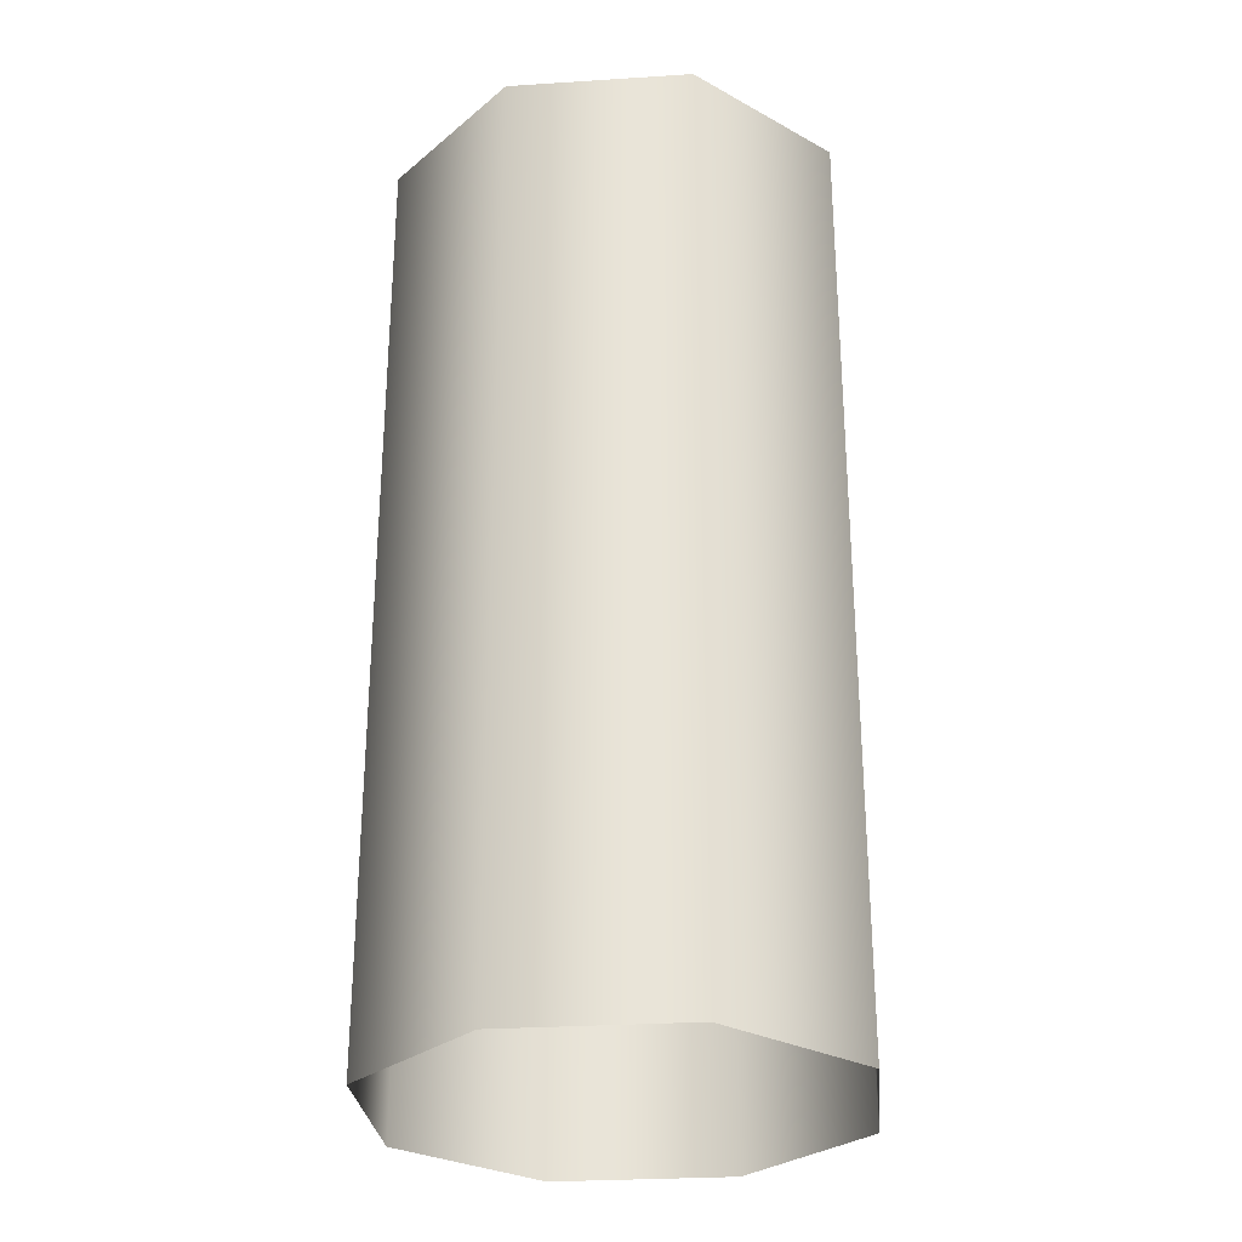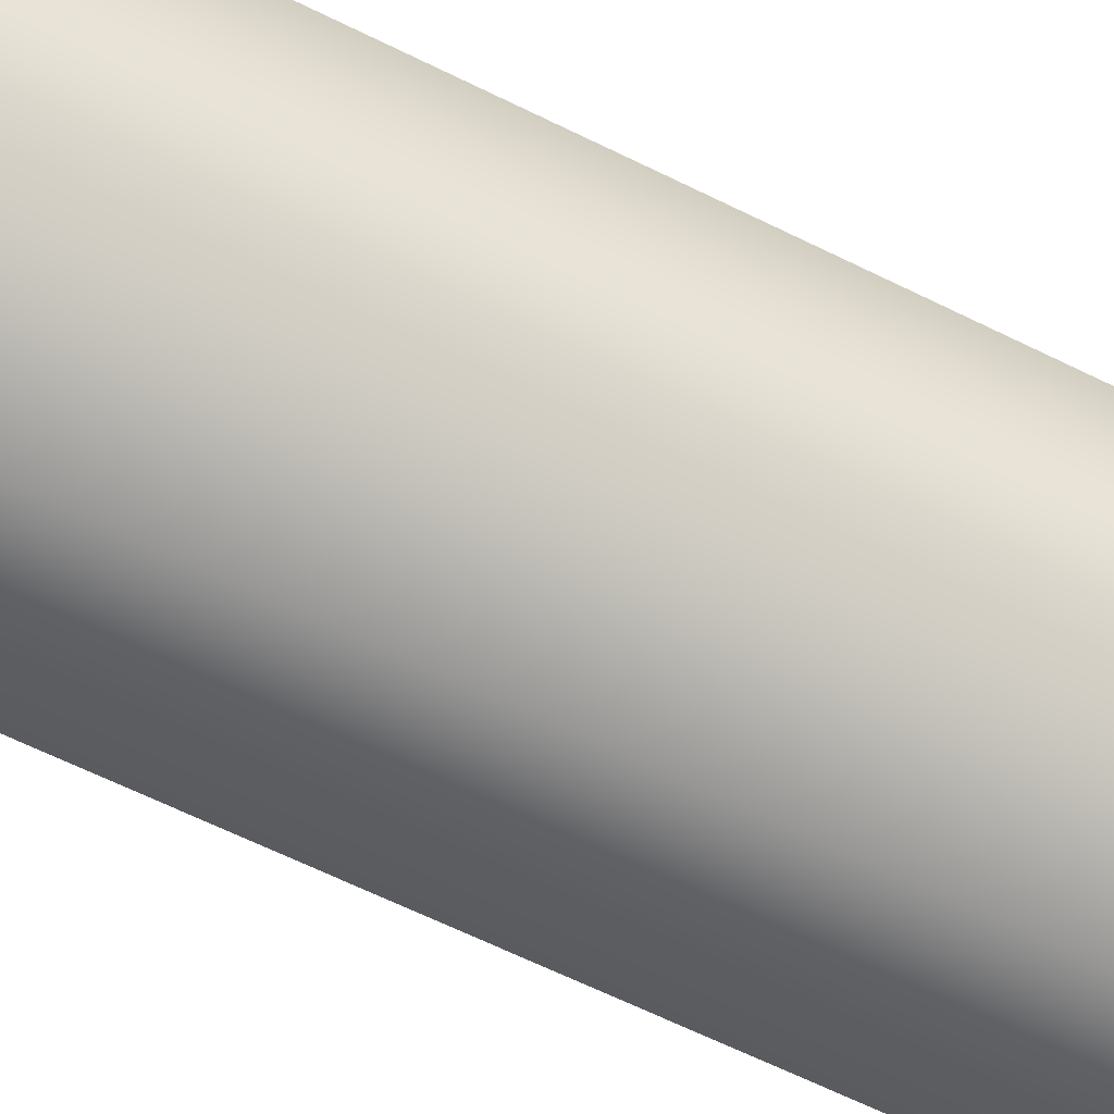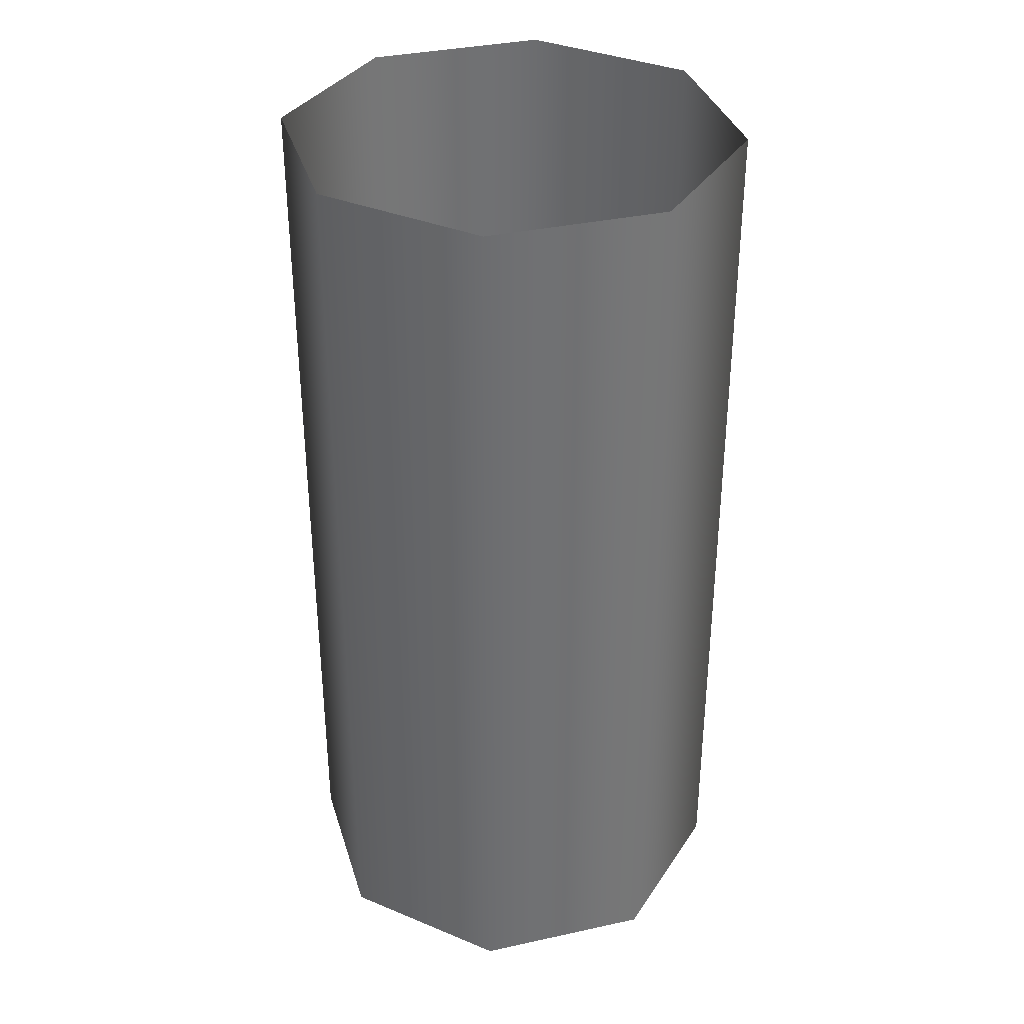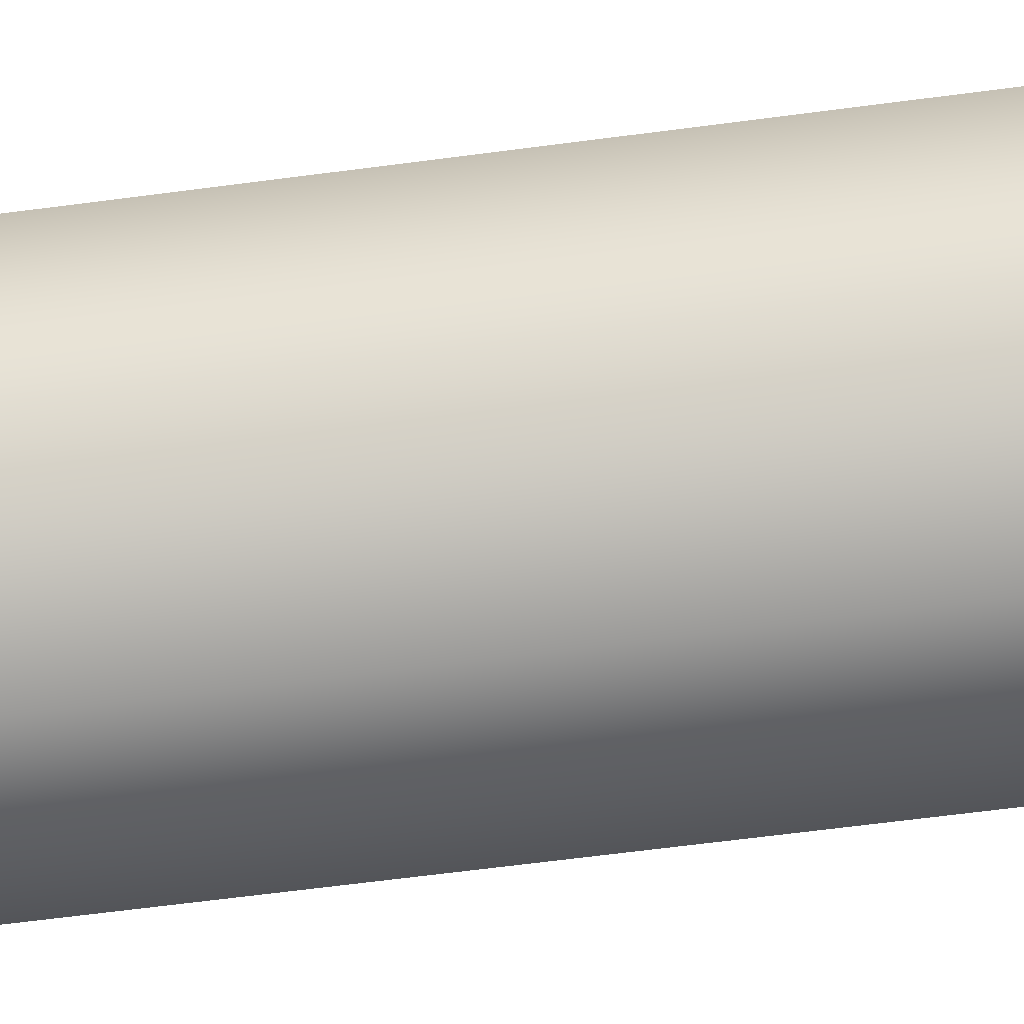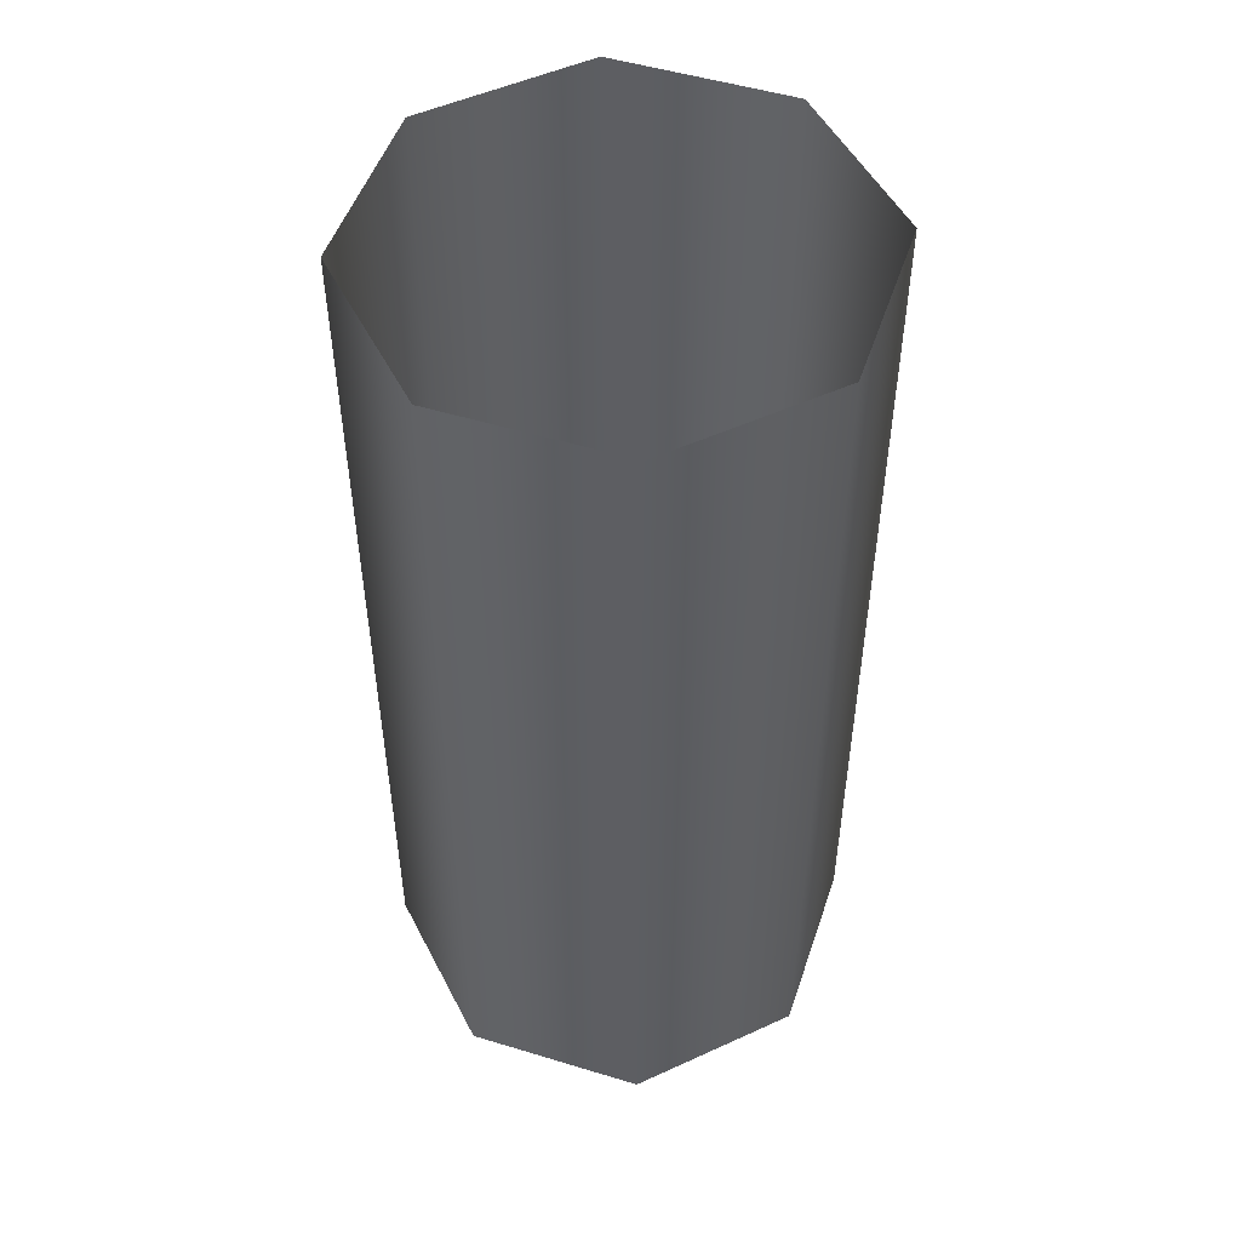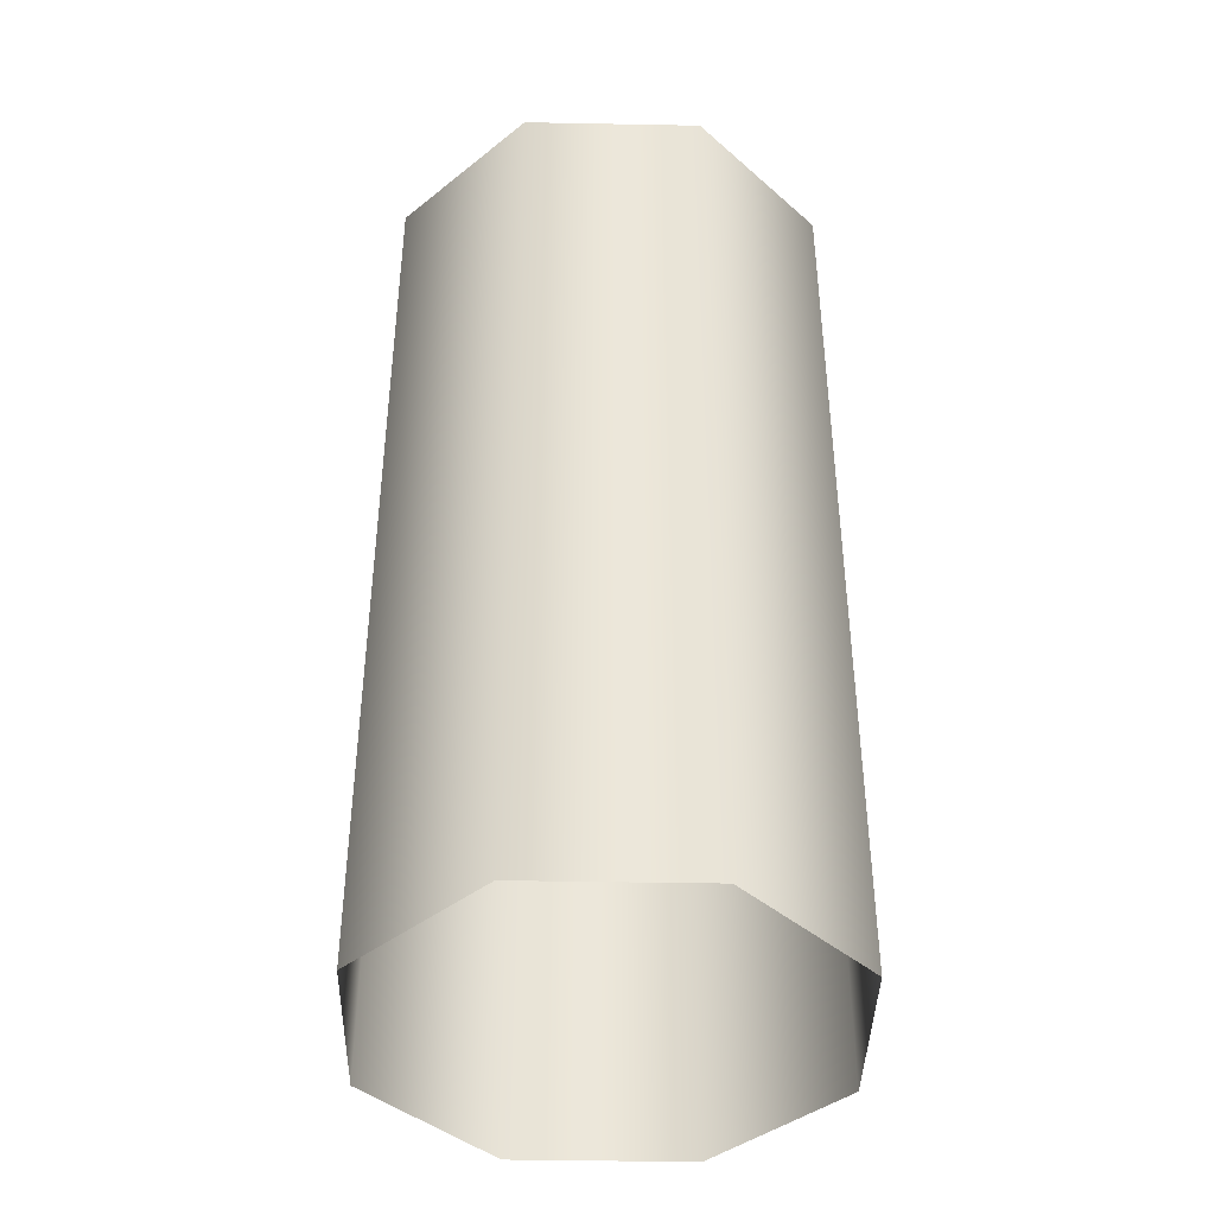
<metadata>
{"format":"obj","ext":"obj","renderer":"f3d","projection":"perspective","resolution":1024,"background":"white","views":[{"elev":-28.6,"azim":163.0,"up":"+Y"},{"elev":-67.8,"azim":64.1,"up":"+Z"},{"elev":35.3,"azim":-38.7,"up":"+Y"},{"elev":-69.4,"azim":-82.7,"up":"+Z"},{"elev":50.8,"azim":130.9,"up":"+Y"},{"elev":-41.6,"azim":21.2,"up":"+Y"}]}
</metadata>
<code>
o Cylinder
v -0.5 1 0
v 0 1 0.5
v 0.5 1 0
v -0.5 -1 -0
v -0.3536 -1 -0.3536
v 0.3536 -1 0.3536
v 0.3536 1 -0.3536
v 0 1 -0.5
v -0.3536 1 -0.3536
v -0.3536 1 0.3536
v 0.3536 1 0.3536
v 0 -1 -0.5
v 0.3536 -1 -0.3536
v 0.5 -1 -0
v 0 -1 0.5
v -0.3536 -1 0.3536
f 8 13 12
f 7 14 13
f 3 6 14
f 11 15 6
f 2 16 15
f 10 4 16
f 1 5 4
f 9 12 5
f 8 7 13
f 7 3 14
f 3 11 6
f 11 2 15
f 2 10 16
f 10 1 4
f 1 9 5
f 9 8 12

</code>
